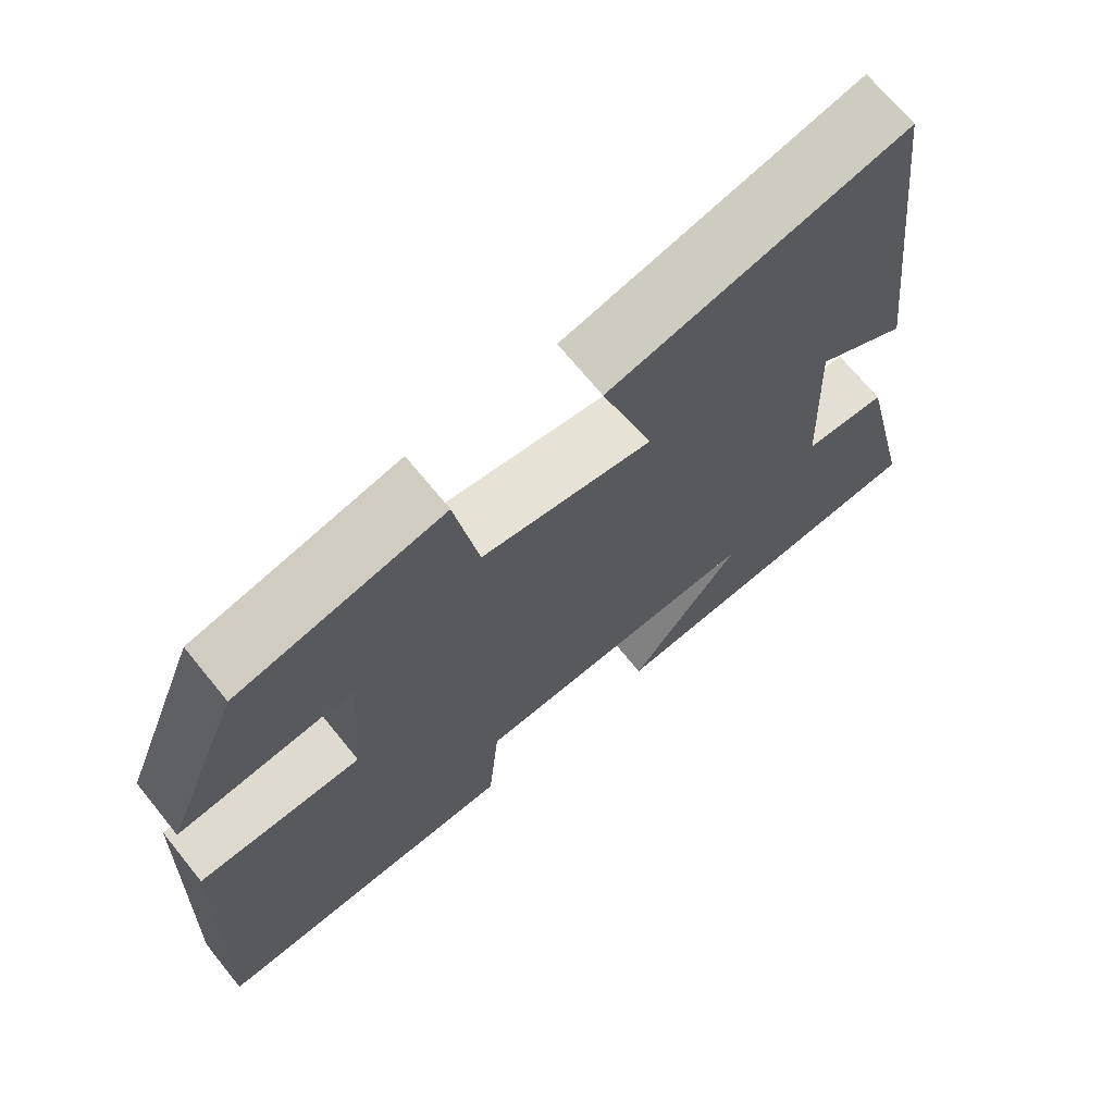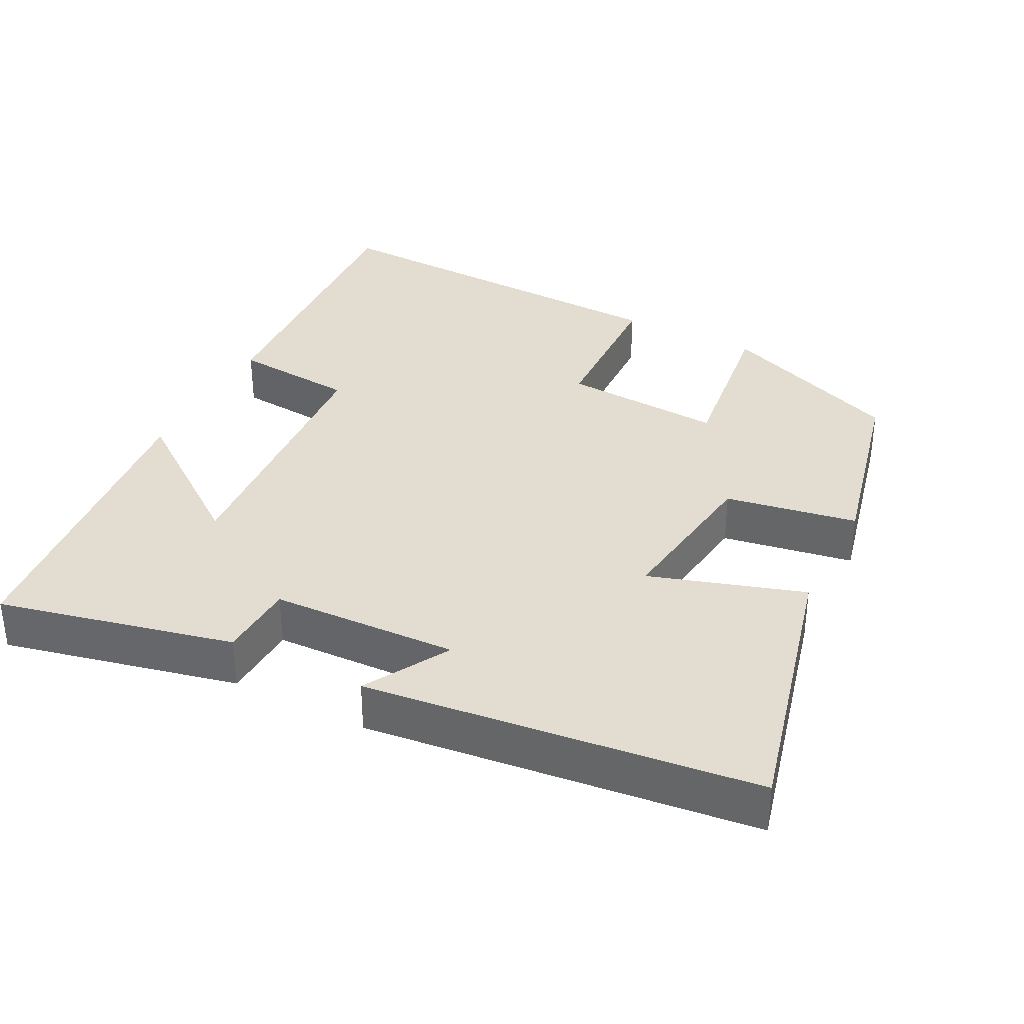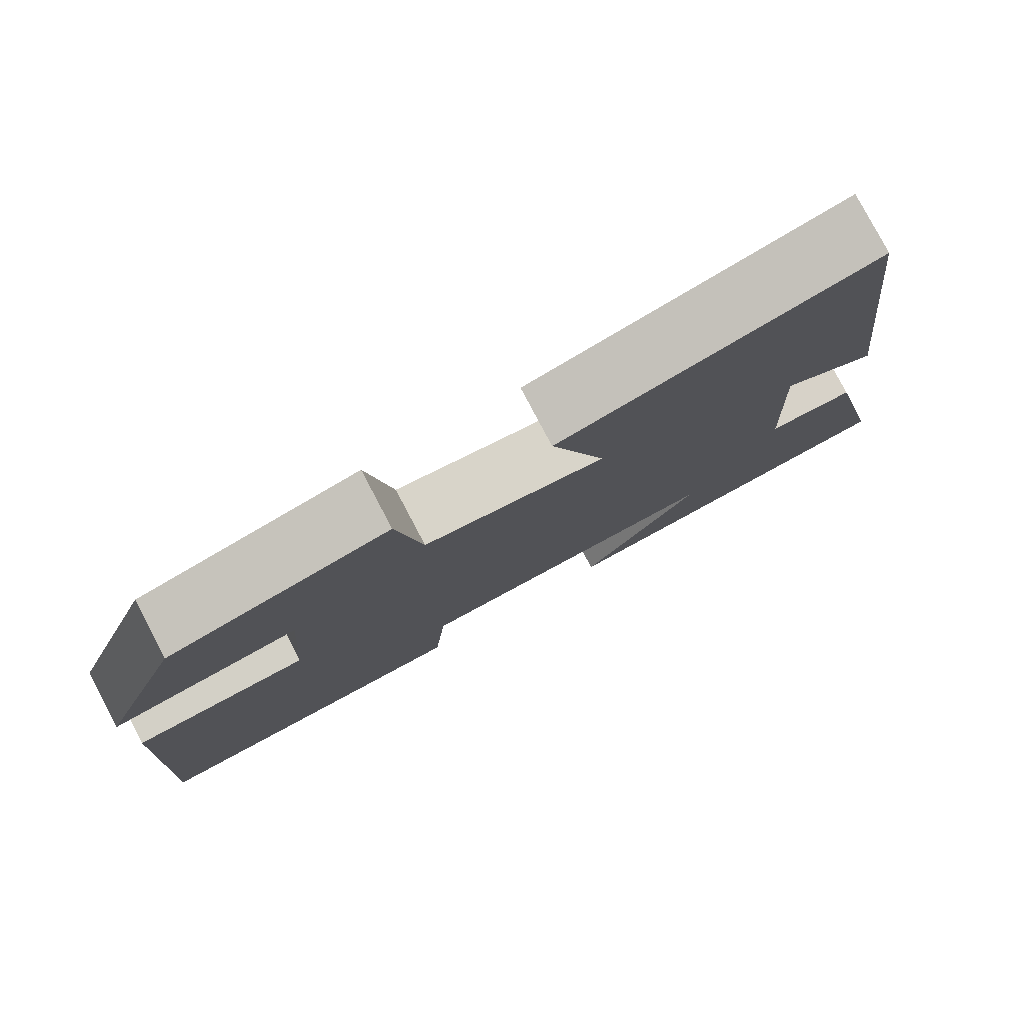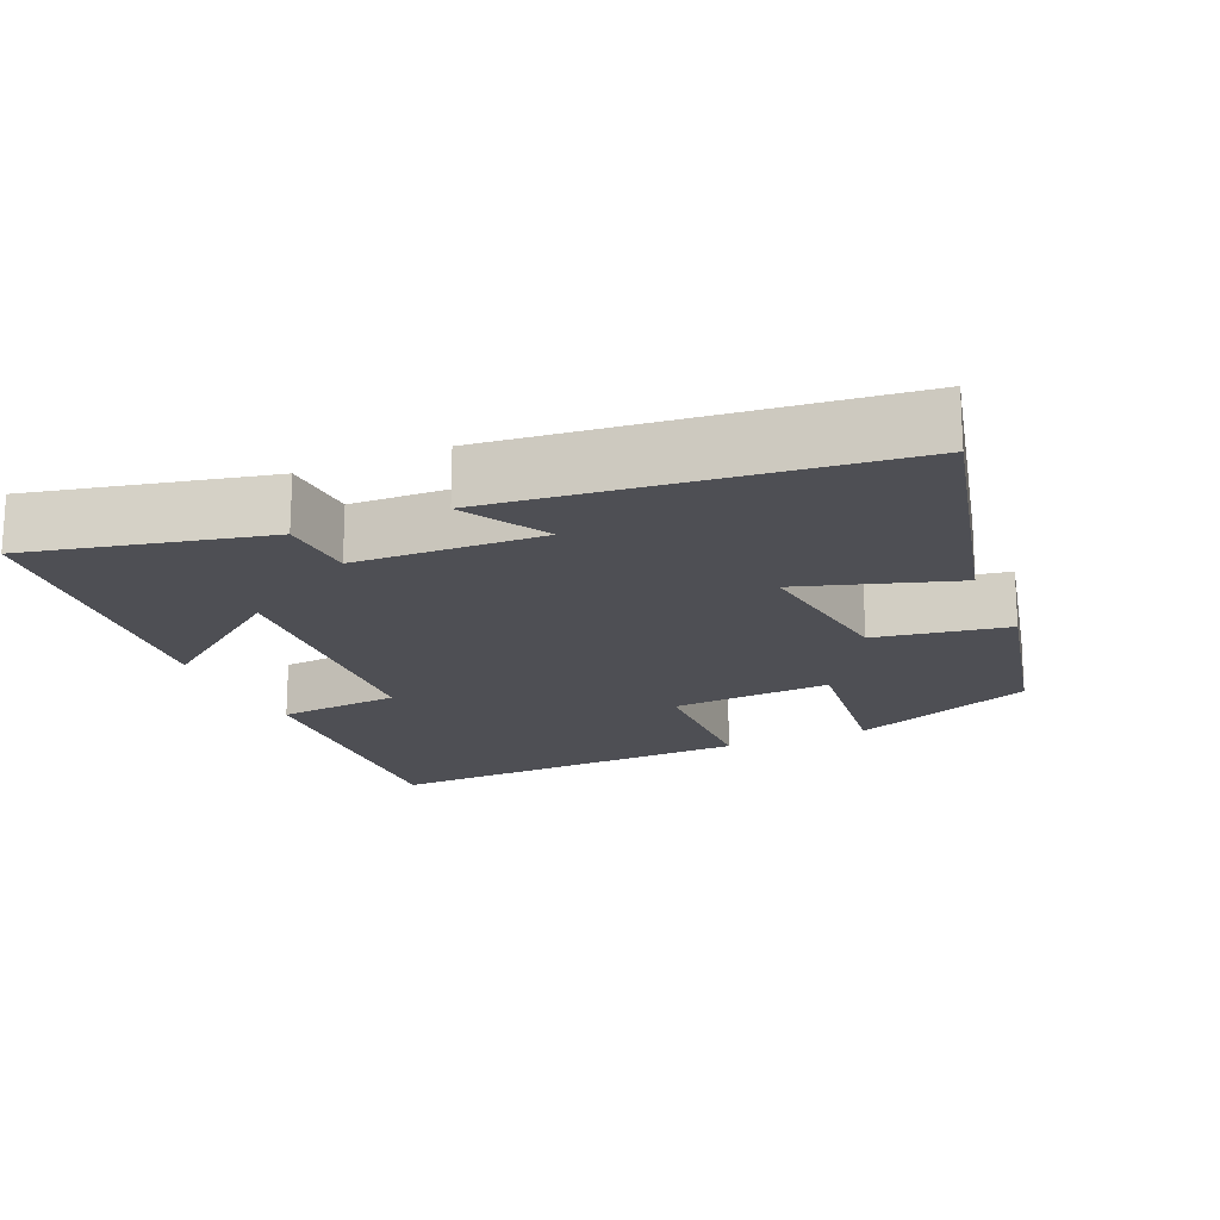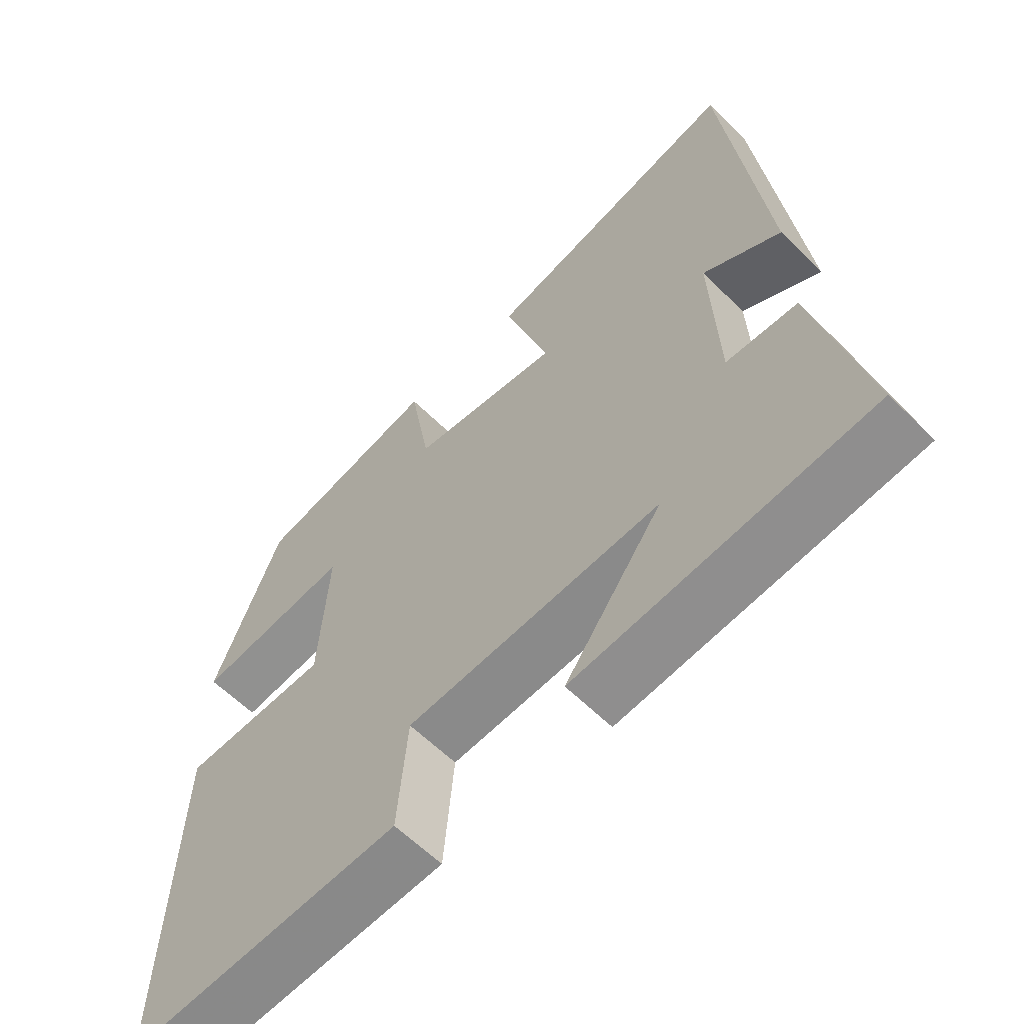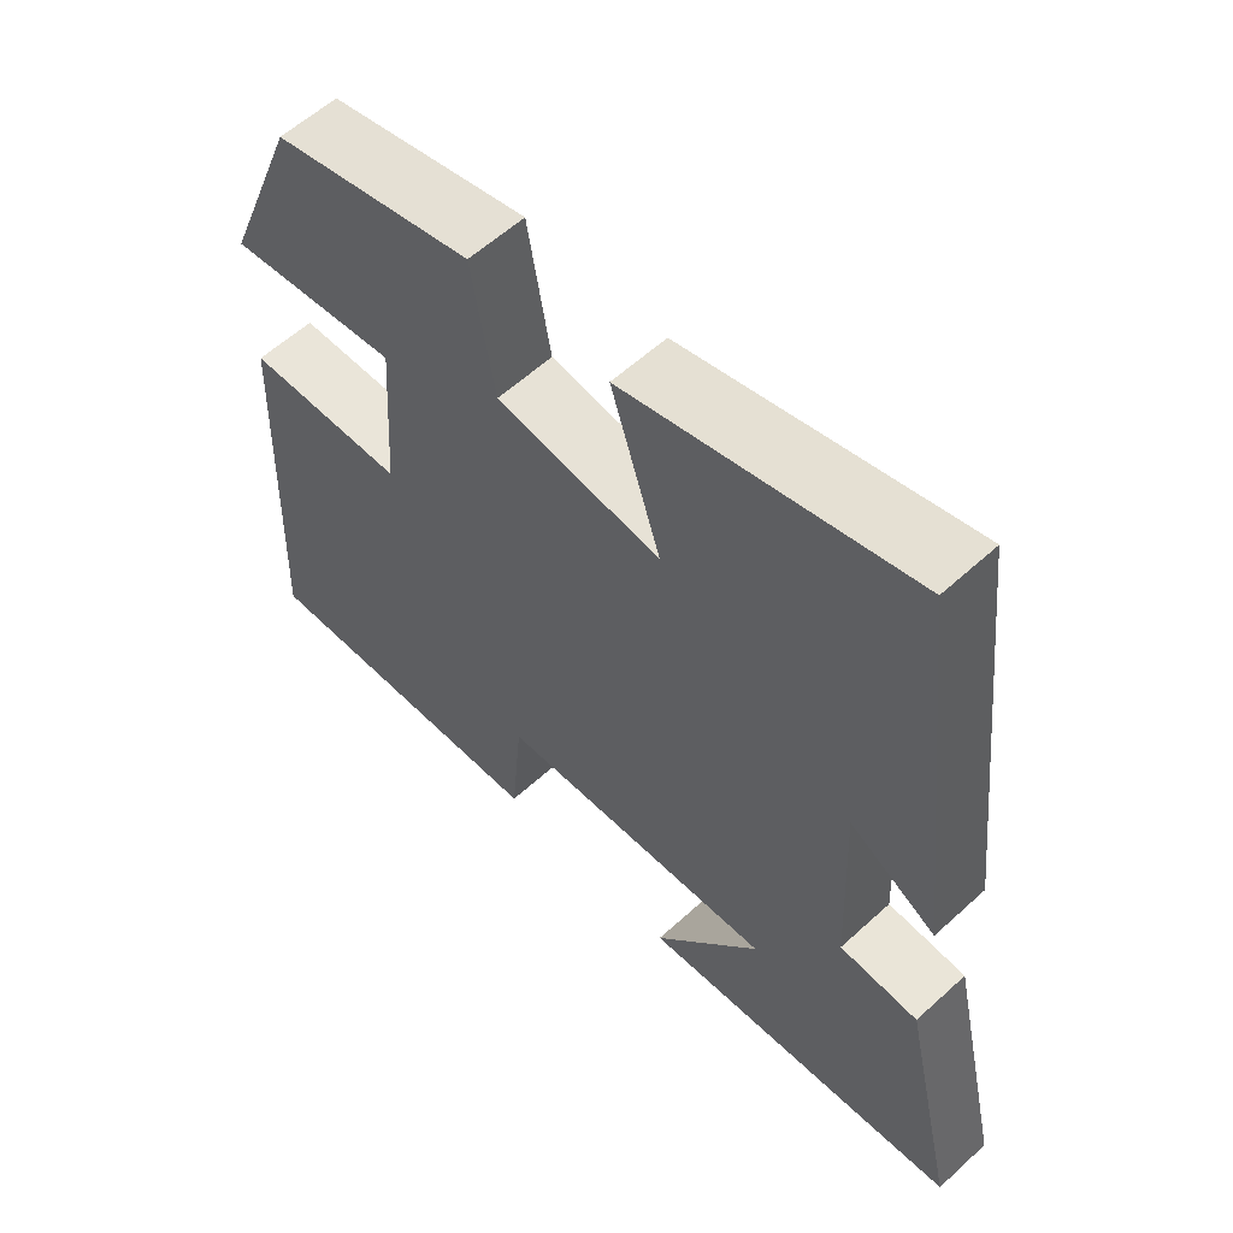
<metadata>
{"format":"obj","ext":"obj","renderer":"f3d","projection":"perspective","resolution":1024,"background":"white","views":[{"elev":69.4,"azim":141.0,"up":"+Z"},{"elev":35.3,"azim":-62.9,"up":"+Y"},{"elev":79.4,"azim":152.2,"up":"+Z"},{"elev":-18.3,"azim":-66.3,"up":"+Y"},{"elev":-60.4,"azim":-135.3,"up":"+Z"},{"elev":58.5,"azim":-133.3,"up":"+Z"}]}
</metadata>
<code>
v 0.4 0.07 0.437
v 0.5 0.07 0.185
v 0.27 0.07 0.214
v 0.284 0.07 -0.006
v 0.5 0.07 -0.013
v 0.518 0.07 -0.524
v 0.111 0.07 -0.5
v 0.096 0.07 -0.331
v -0.282 0.07 -0.305
v -0.137 0.07 -0.5
v -0.573 0.07 -0.454
v -0.5 0.07 -0.132
v -0.394 0.07 -0.127
v -0.384 0.07 0.129
v -0.5 0.07 0.062
v -0.439 0.07 0.596
v -0.056 0.07 0.5
v -0.123 0.07 0.289
v 0.099 0.07 0.319
v 0.13 0.07 0.5
v 0.4 0 0.437
v 0.5 0 0.185
v 0.27 0 0.214
v 0.284 0 -0.006
v 0.5 0 -0.013
v 0.518 0 -0.524
v 0.111 0 -0.5
v 0.096 0 -0.331
v -0.282 0 -0.305
v -0.137 0 -0.5
v -0.573 0 -0.454
v -0.5 0 -0.132
v -0.394 0 -0.127
v -0.384 0 0.129
v -0.5 0 0.062
v -0.439 0 0.596
v -0.056 0 0.5
v -0.123 0 0.289
v 0.099 0 0.319
v 0.13 0 0.5
f 1 2 3
f 20 1 3
f 19 20 3
f 18 19 3 4
f 16 17 18
f 15 16 18
f 14 15 18
f 13 14 18 4
f 11 12 13
f 9 10 11
f 9 11 13 4
f 6 7 8
f 5 6 8
f 4 5 8
f 4 8 9
f 23 22 21
f 23 21 40
f 23 40 39
f 24 23 39 38
f 38 37 36
f 38 36 35
f 38 35 34
f 24 38 34 33
f 33 32 31
f 31 30 29
f 24 33 31 29
f 28 27 26
f 28 26 25
f 28 25 24
f 29 28 24
f 1 21 22 2
f 2 22 23 3
f 3 23 24 4
f 4 24 25 5
f 5 25 26 6
f 6 26 27 7
f 7 27 28 8
f 8 28 29 9
f 9 29 30 10
f 10 30 31 11
f 11 31 32 12
f 12 32 33 13
f 13 33 34 14
f 14 34 35 15
f 15 35 36 16
f 16 36 37 17
f 17 37 38 18
f 18 38 39 19
f 19 39 40 20
f 20 40 21 1

</code>
